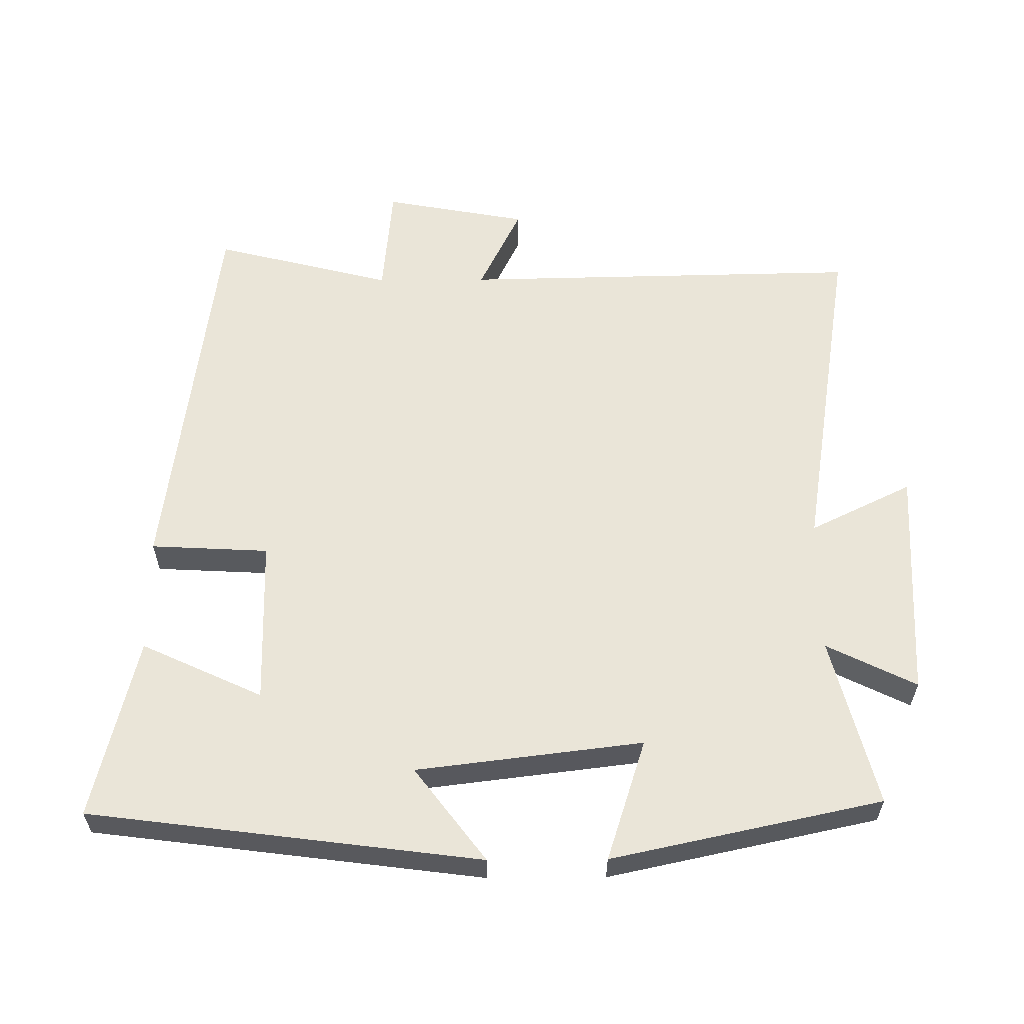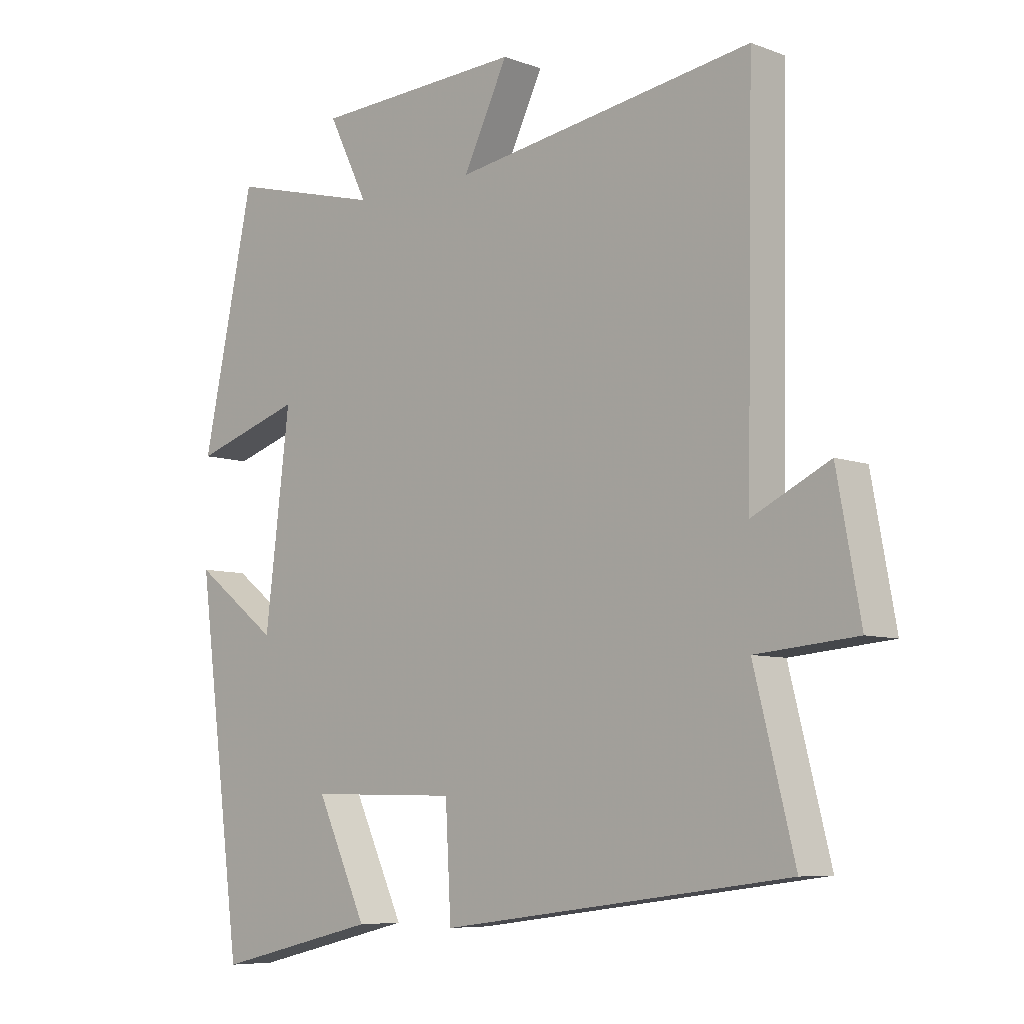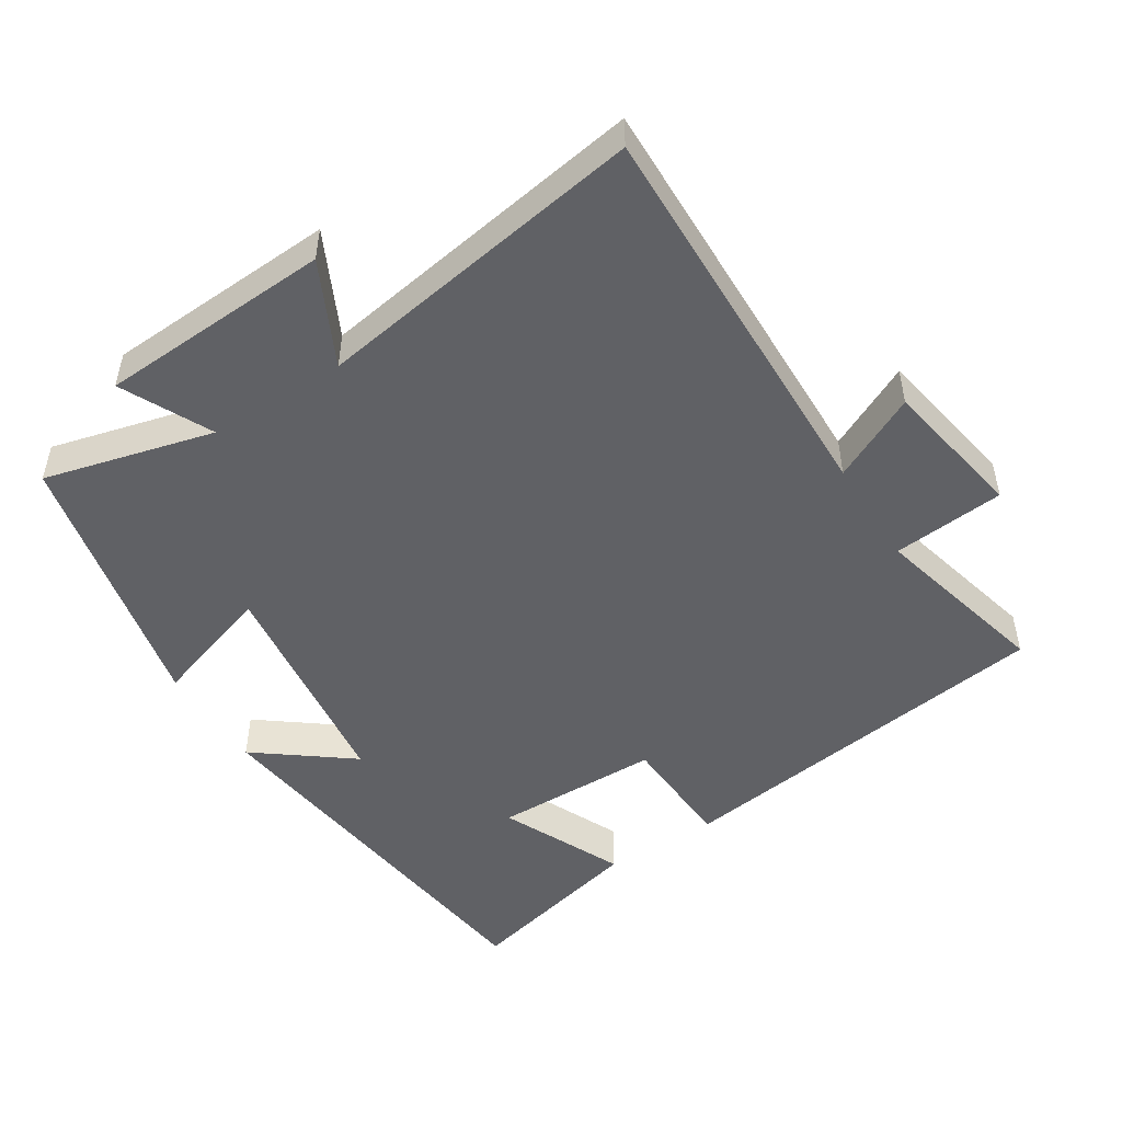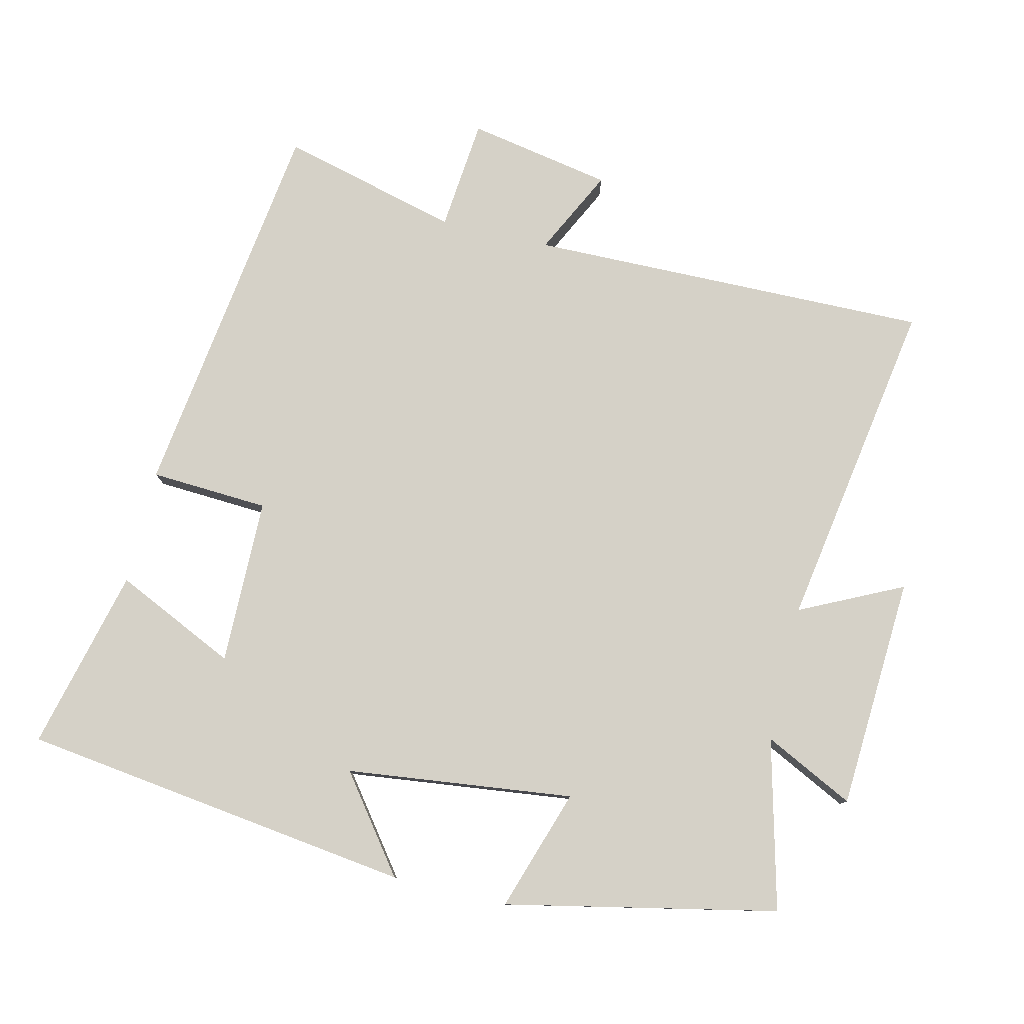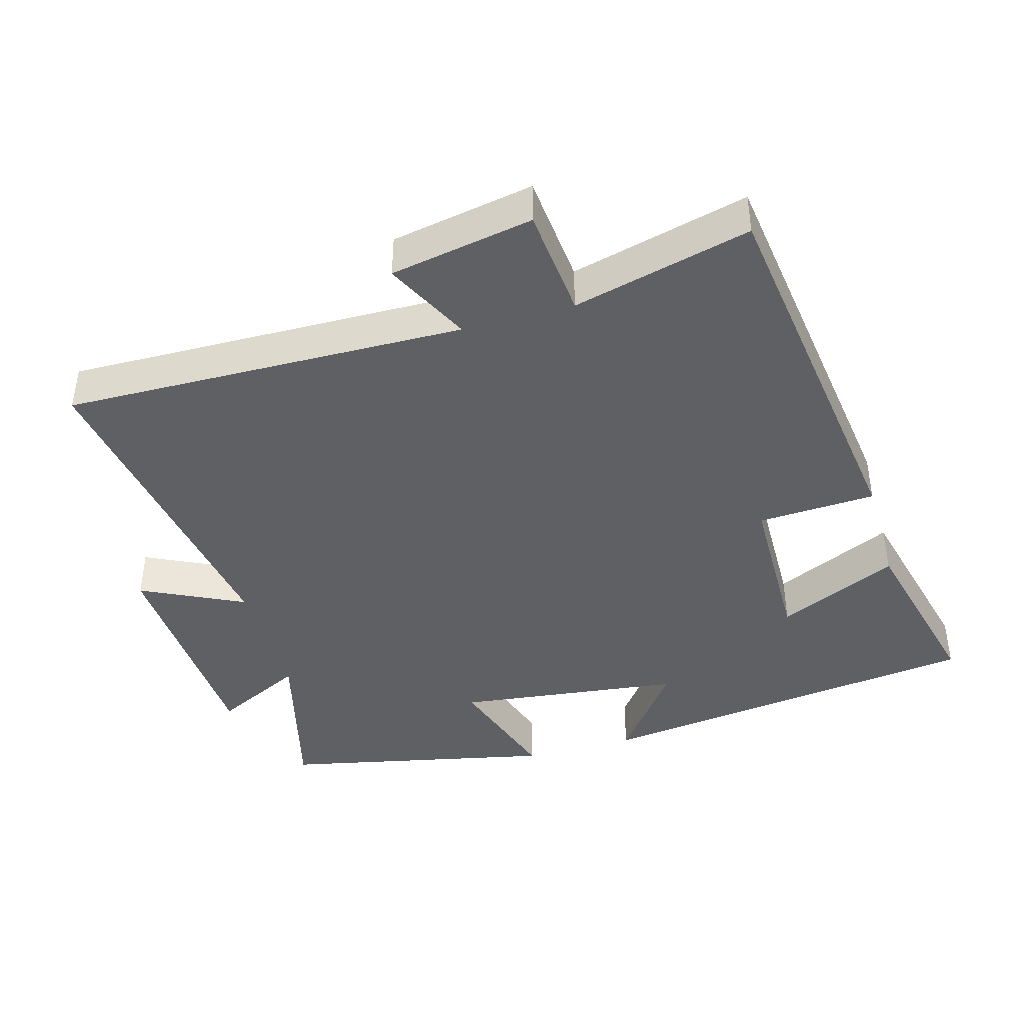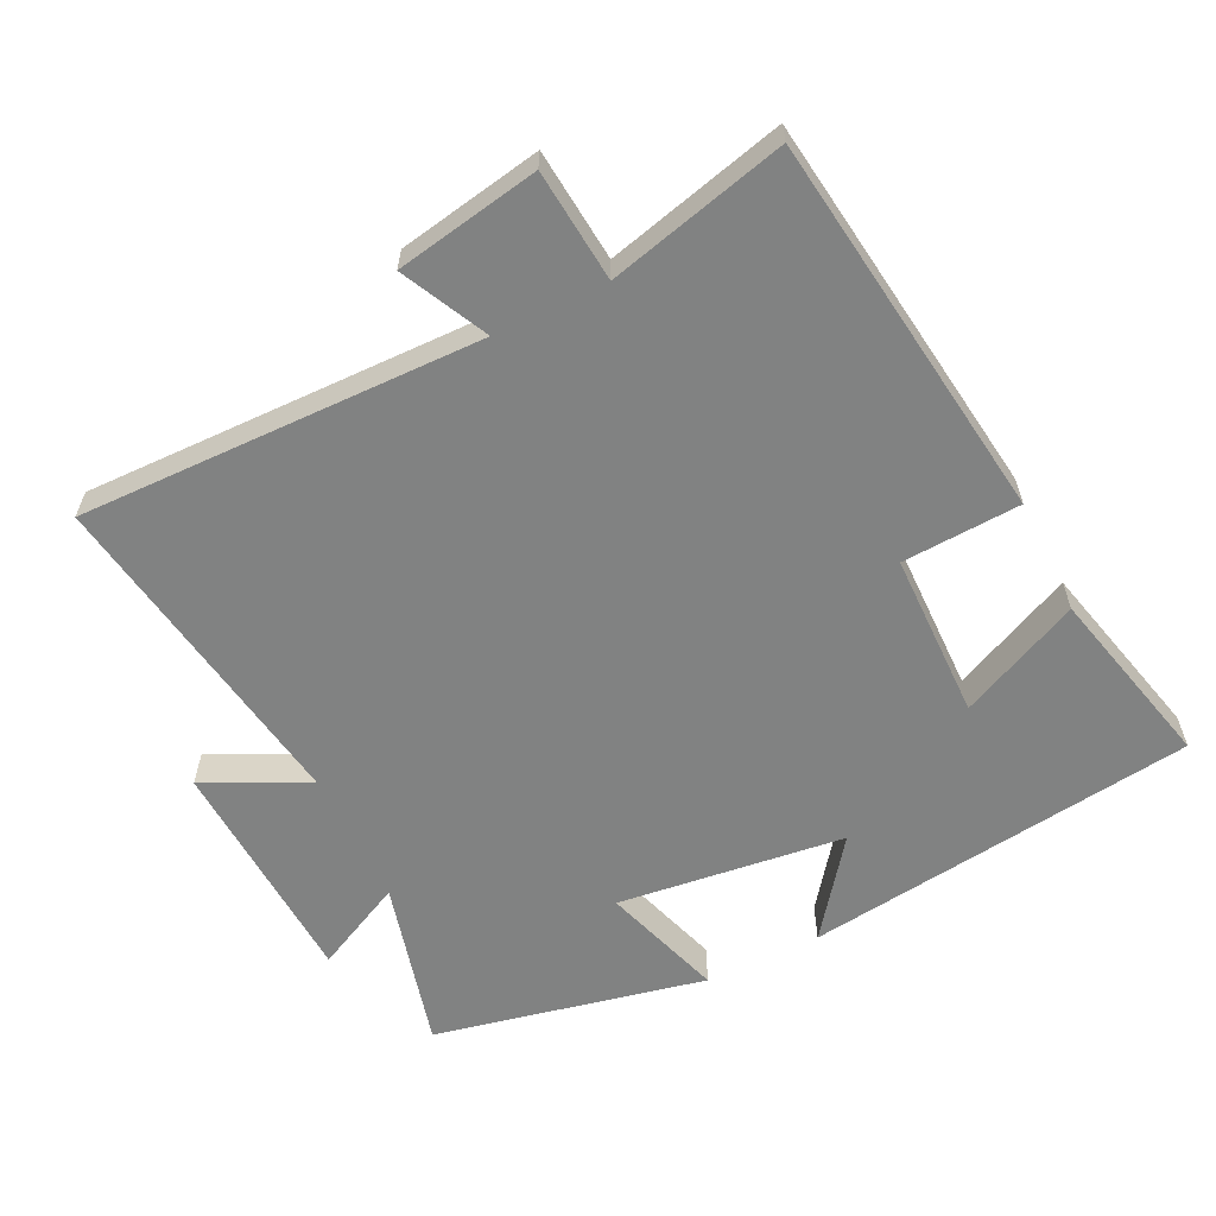
<metadata>
{"format":"obj","ext":"obj","renderer":"f3d","projection":"perspective","resolution":1024,"background":"white","views":[{"elev":59.5,"azim":-90.4,"up":"+Y"},{"elev":-7.1,"azim":43.1,"up":"+Z"},{"elev":-49.9,"azim":32.3,"up":"+Y"},{"elev":79.2,"azim":-76.5,"up":"+Y"},{"elev":-42.1,"azim":105.9,"up":"+Y"},{"elev":-60.6,"azim":116.1,"up":"+Y"}]}
</metadata>
<code>
v 0.565 0.07 -0.425
v 0.004 0.07 -0.5
v -0.005 0.07 -0.329
v -0.245 0.07 -0.325
v -0.164 0.07 -0.5
v -0.427 0.07 -0.564
v -0.5 0.07 0.003
v -0.364 0.07 -0.1
v -0.324 0.07 0.228
v -0.5 0.07 0.171
v -0.416 0.07 0.563
v -0.171 0.07 0.5
v -0.235 0.07 0.63
v 0.101 0.07 0.648
v 0.029 0.07 0.5
v 0.511 0.07 0.577
v 0.5 0.07 -0.005
v 0.624 0.07 0.056
v 0.662 0.07 -0.152
v 0.5 0.07 -0.167
v 0.565 0 -0.425
v 0.004 0 -0.5
v -0.005 0 -0.329
v -0.245 0 -0.325
v -0.164 0 -0.5
v -0.427 0 -0.564
v -0.5 0 0.003
v -0.364 0 -0.1
v -0.324 0 0.228
v -0.5 0 0.171
v -0.416 0 0.563
v -0.171 0 0.5
v -0.235 0 0.63
v 0.101 0 0.648
v 0.029 0 0.5
v 0.511 0 0.577
v 0.5 0 -0.005
v 0.624 0 0.056
v 0.662 0 -0.152
v 0.5 0 -0.167
f 17 18 19 20
f 15 16 17
f 15 17 20
f 12 13 14 15
f 12 15 20 1
f 9 10 11 12
f 8 9 12 1
f 6 7 8
f 5 6 8
f 4 5 8
f 3 4 8
f 1 2 3
f 1 3 8
f 40 39 38 37
f 37 36 35
f 40 37 35
f 35 34 33 32
f 21 40 35 32
f 32 31 30 29
f 21 32 29 28
f 28 27 26
f 28 26 25
f 28 25 24
f 28 24 23
f 23 22 21
f 28 23 21
f 1 21 22 2
f 2 22 23 3
f 3 23 24 4
f 4 24 25 5
f 5 25 26 6
f 6 26 27 7
f 7 27 28 8
f 8 28 29 9
f 9 29 30 10
f 10 30 31 11
f 11 31 32 12
f 12 32 33 13
f 13 33 34 14
f 14 34 35 15
f 15 35 36 16
f 16 36 37 17
f 17 37 38 18
f 18 38 39 19
f 19 39 40 20
f 20 40 21 1

</code>
